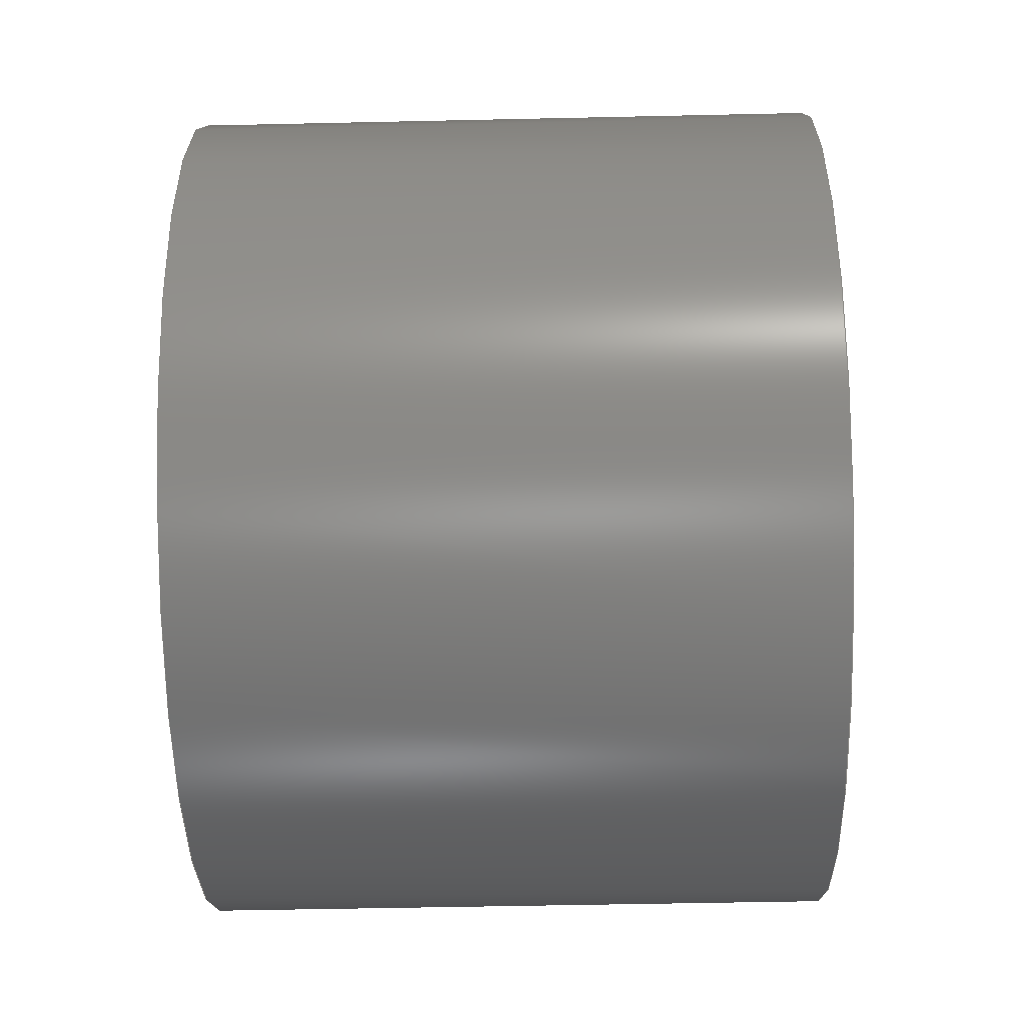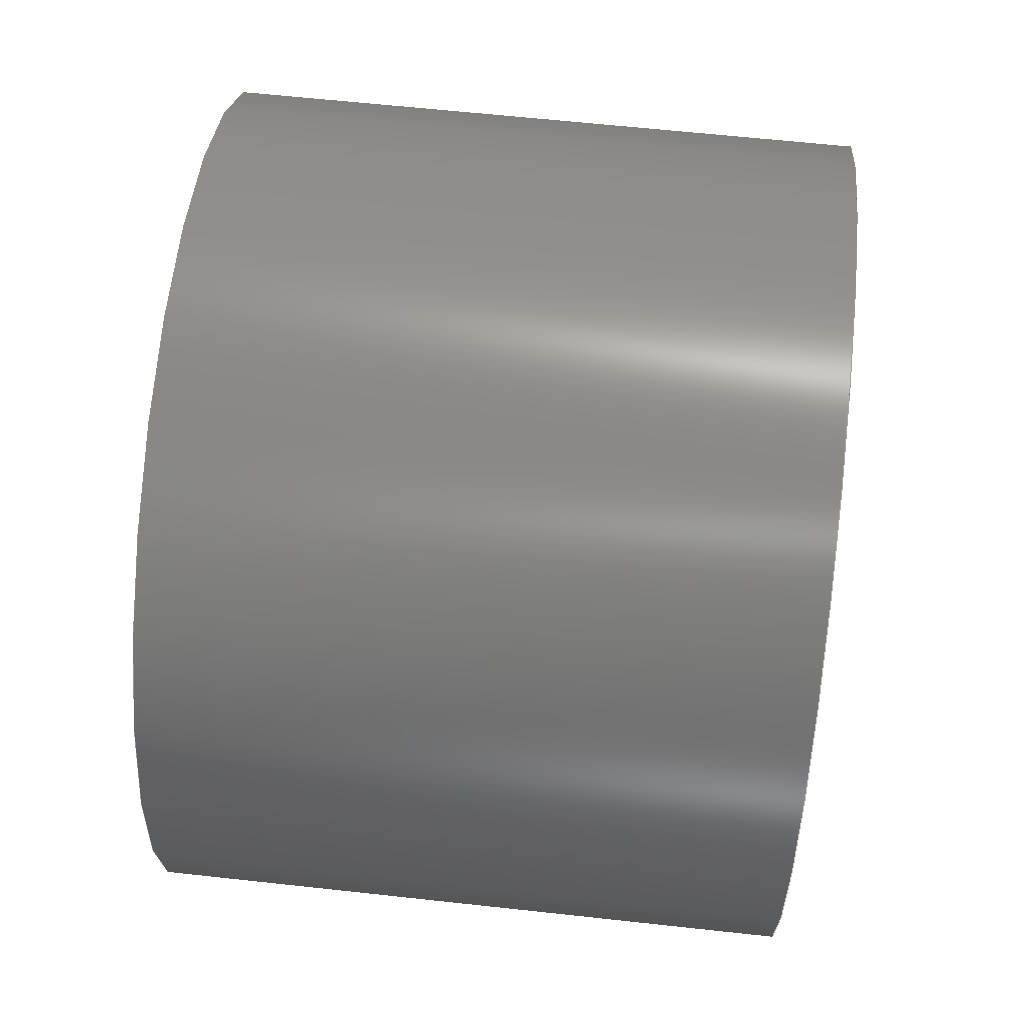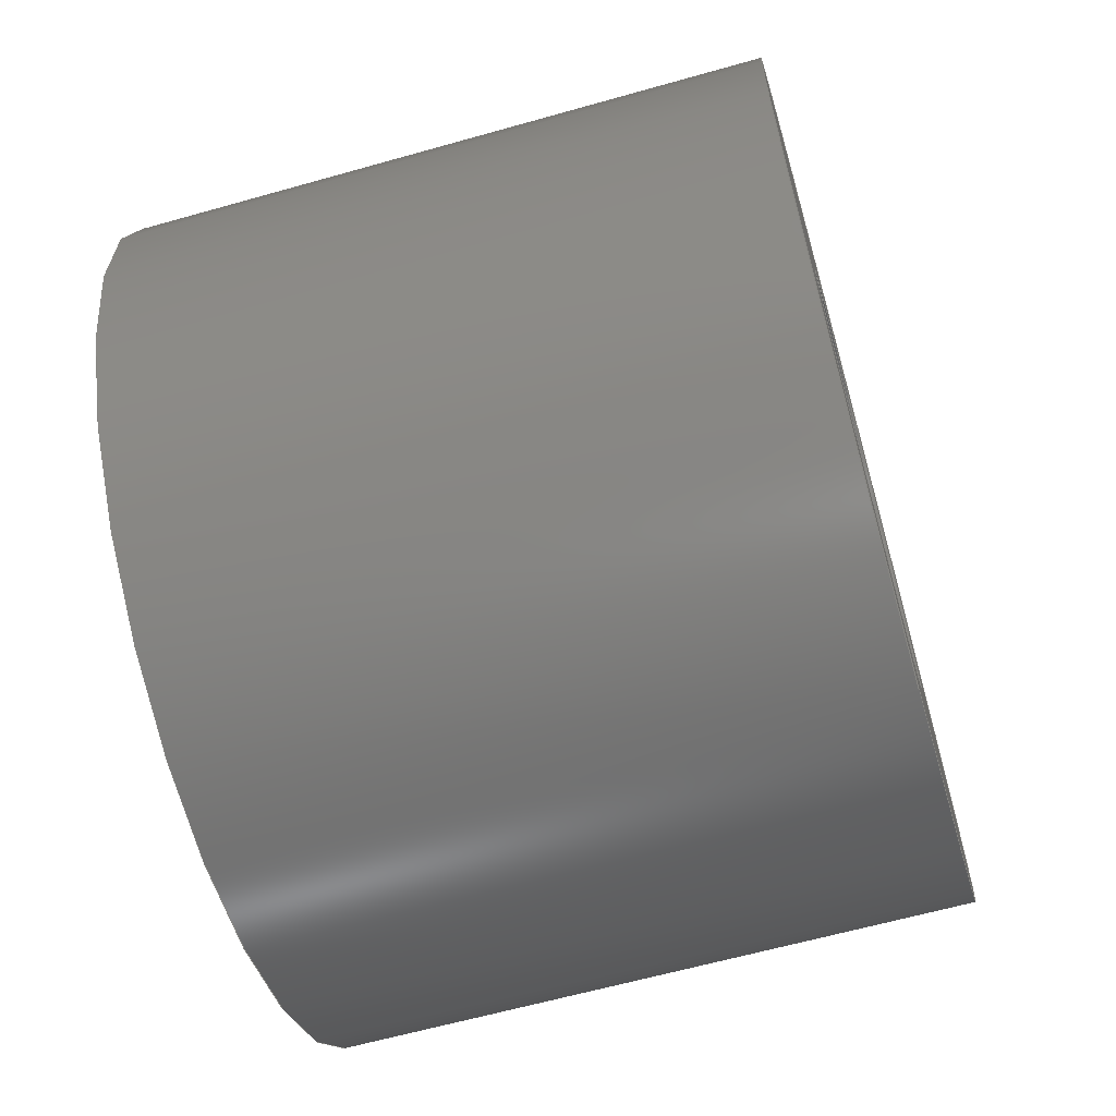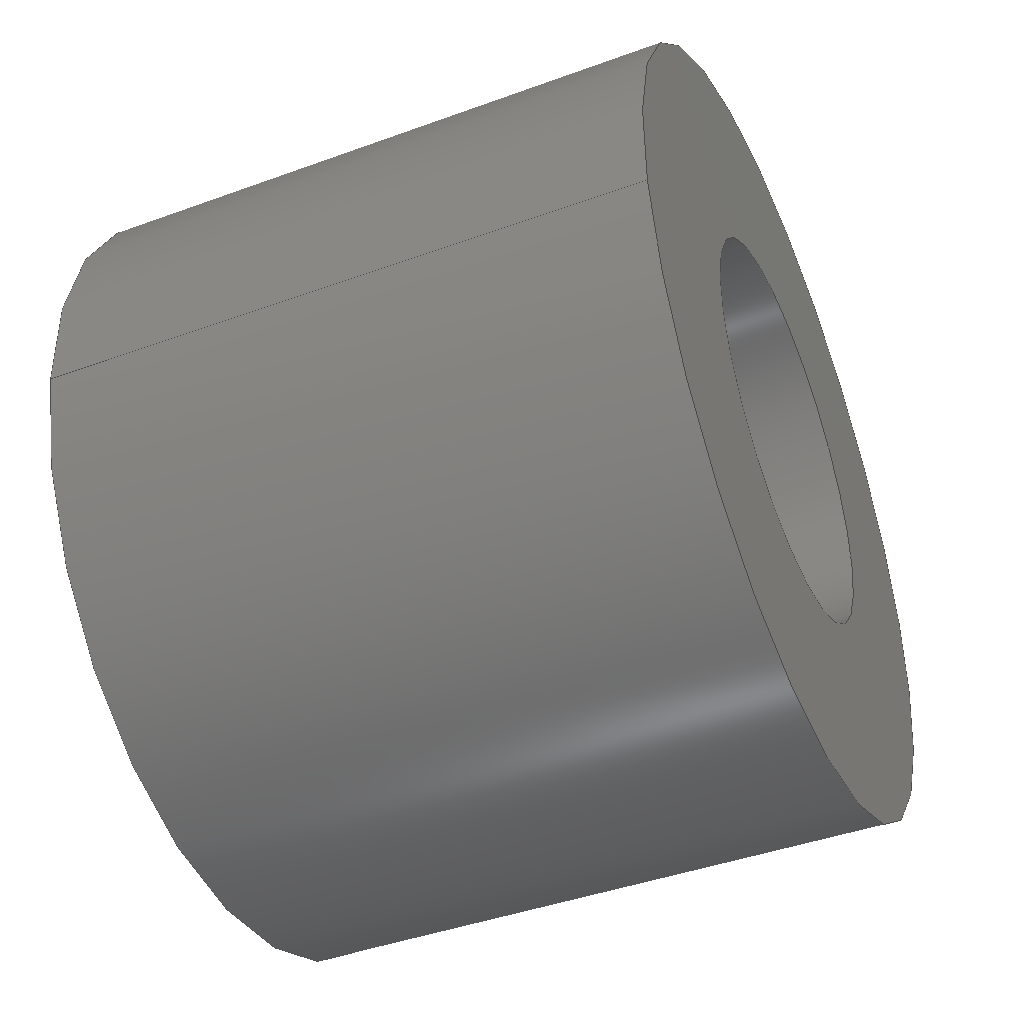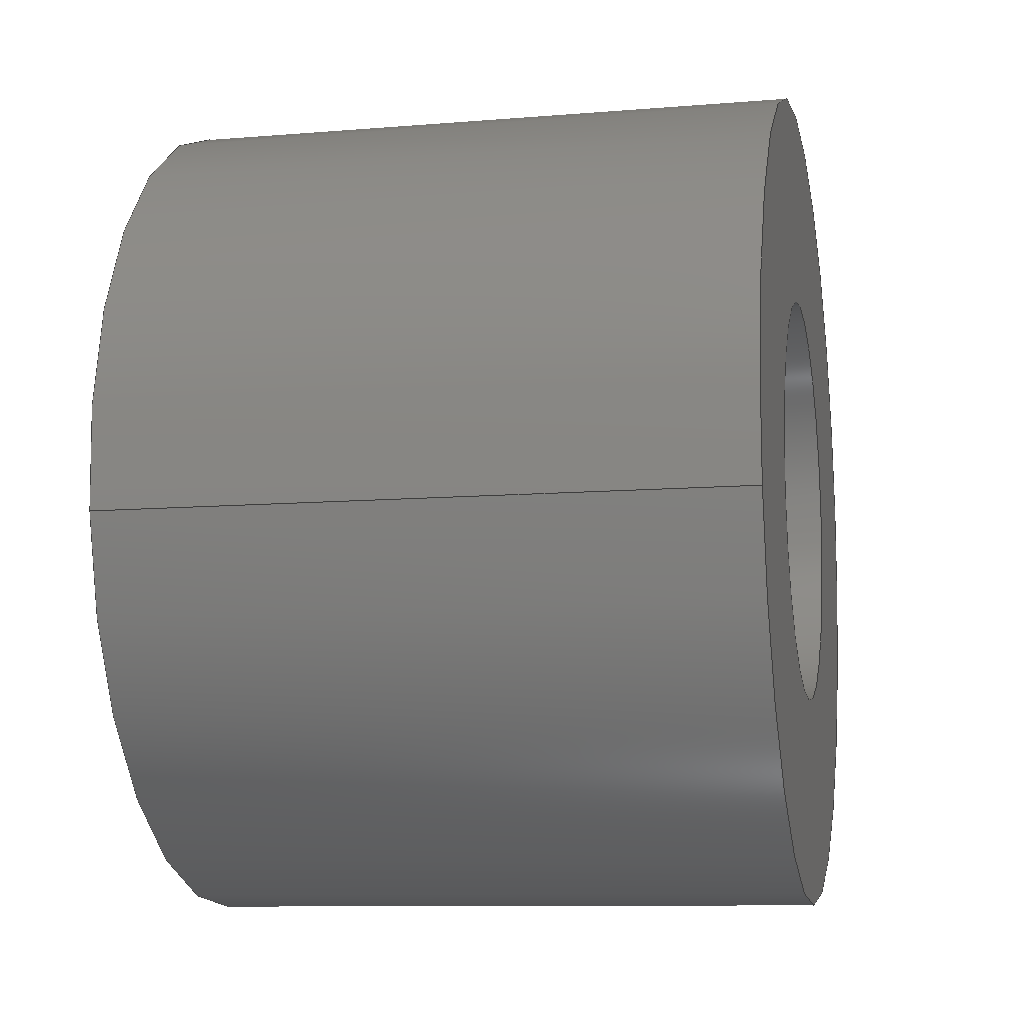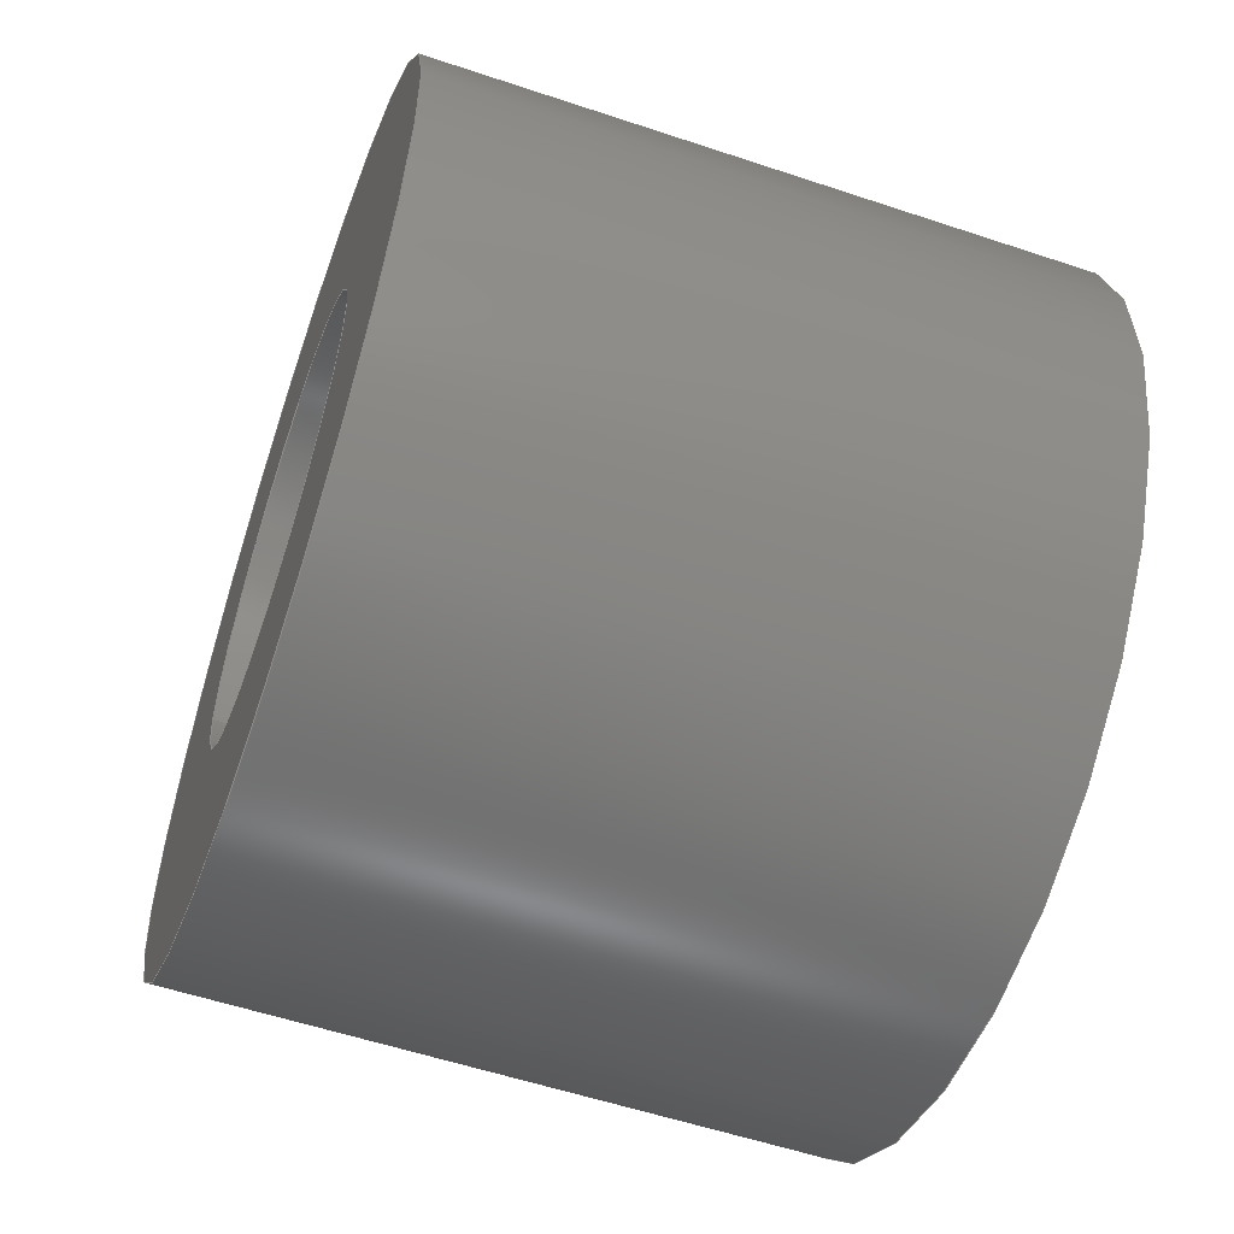
<metadata>
{"format":"step","ext":"step","renderer":"f3d","projection":"perspective","resolution":1024,"background":"white","views":[{"elev":-49.4,"azim":1.4,"up":"+Y"},{"elev":61.4,"azim":-173.6,"up":"+Z"},{"elev":-62.5,"azim":16.0,"up":"+Y"},{"elev":-42.8,"azim":-156.5,"up":"+Y"},{"elev":-9.9,"azim":-167.9,"up":"+Y"},{"elev":-56.2,"azim":-19.3,"up":"+Y"}]}
</metadata>
<code>
ISO-10303-21;
DATA;
#1=PROPERTY_DEFINITION_REPRESENTATION(#5,#3);
#2=PROPERTY_DEFINITION_REPRESENTATION(#6,#4);
#3=REPRESENTATION('',(#7),#108);
#4=REPRESENTATION('',(#8),#108);
#5=PROPERTY_DEFINITION('pmi validation property','',#113);
#6=PROPERTY_DEFINITION('pmi validation property','',#113);
#7=VALUE_REPRESENTATION_ITEM('number of annotations',COUNT_MEASURE(0));
#8=VALUE_REPRESENTATION_ITEM('number of views',COUNT_MEASURE(0));
#9=SHAPE_REPRESENTATION_RELATIONSHIP('','',#66,#10);
#10=ADVANCED_BREP_SHAPE_REPRESENTATION('',(#64),#108);
#11=PLANE('',#71);
#12=PLANE('',#75);
#13=ORIENTED_EDGE('',*,*,#21,.F.);
#14=ORIENTED_EDGE('',*,*,#22,.T.);
#15=ORIENTED_EDGE('',*,*,#23,.T.);
#16=ORIENTED_EDGE('',*,*,#21,.T.);
#17=ORIENTED_EDGE('',*,*,#23,.F.);
#18=ORIENTED_EDGE('',*,*,#24,.T.);
#19=ORIENTED_EDGE('',*,*,#24,.F.);
#20=ORIENTED_EDGE('',*,*,#22,.F.);
#21=EDGE_CURVE('',#25,#25,#29,.T.);
#22=EDGE_CURVE('',#26,#26,#30,.T.);
#23=EDGE_CURVE('',#27,#27,#31,.F.);
#24=EDGE_CURVE('',#28,#28,#32,.F.);
#25=VERTEX_POINT('',#97);
#26=VERTEX_POINT('',#99);
#27=VERTEX_POINT('',#102);
#28=VERTEX_POINT('',#105);
#29=CIRCLE('',#69,0.00635);
#30=CIRCLE('',#70,0.00635);
#31=CIRCLE('',#72,0.003175);
#32=CIRCLE('',#74,0.003175);
#33=EDGE_LOOP('',(#13));
#34=EDGE_LOOP('',(#14));
#35=EDGE_LOOP('',(#15));
#36=EDGE_LOOP('',(#16));
#37=EDGE_LOOP('',(#17));
#38=EDGE_LOOP('',(#18));
#39=EDGE_LOOP('',(#19));
#40=EDGE_LOOP('',(#20));
#41=FACE_BOUND('',#33,.T.);
#42=FACE_BOUND('',#34,.T.);
#43=FACE_BOUND('',#35,.T.);
#44=FACE_BOUND('',#36,.T.);
#45=FACE_BOUND('',#37,.T.);
#46=FACE_BOUND('',#38,.T.);
#47=FACE_BOUND('',#39,.T.);
#48=FACE_BOUND('',#40,.T.);
#49=CYLINDRICAL_SURFACE('',#68,0.00635);
#50=CYLINDRICAL_SURFACE('',#73,0.003175);
#51=ADVANCED_FACE('',(#41,#42),#49,.T.);
#52=ADVANCED_FACE('',(#43,#44),#11,.T.);
#53=ADVANCED_FACE('',(#45,#46),#50,.F.);
#54=ADVANCED_FACE('',(#47,#48),#12,.F.);
#55=CLOSED_SHELL('',(#51,#52,#53,#54));
#56=STYLED_ITEM('',(#57),#64);
#57=PRESENTATION_STYLE_ASSIGNMENT((#58));
#58=SURFACE_STYLE_USAGE(.BOTH.,#59);
#59=SURFACE_SIDE_STYLE('',(#60));
#60=SURFACE_STYLE_FILL_AREA(#61);
#61=FILL_AREA_STYLE('',(#62));
#62=FILL_AREA_STYLE_COLOUR('',#63);
#63=COLOUR_RGB('',0.09804,0.09804,0.09804);
#64=MANIFOLD_SOLID_BREP('Spacer',#55);
#65=SHAPE_DEFINITION_REPRESENTATION(#113,#66);
#66=SHAPE_REPRESENTATION('Spacer',(#67),#108);
#67=AXIS2_PLACEMENT_3D('',#94,#76,#77);
#68=AXIS2_PLACEMENT_3D('',#95,#78,#79);
#69=AXIS2_PLACEMENT_3D('',#96,#80,#81);
#70=AXIS2_PLACEMENT_3D('',#98,#82,#83);
#71=AXIS2_PLACEMENT_3D('',#100,#84,#85);
#72=AXIS2_PLACEMENT_3D('',#101,#86,#87);
#73=AXIS2_PLACEMENT_3D('',#103,#88,#89);
#74=AXIS2_PLACEMENT_3D('',#104,#90,#91);
#75=AXIS2_PLACEMENT_3D('',#106,#92,#93);
#76=DIRECTION('',(0,0,1));
#77=DIRECTION('',(1,0,0));
#78=DIRECTION('',(-1,-1.84e-17,-1.109e-17));
#79=DIRECTION('',(-1.354e-17,0.1392,0.9903));
#80=DIRECTION('',(1,1.84e-17,1.109e-17));
#81=DIRECTION('',(1.354e-17,-0.1392,-0.9903));
#82=DIRECTION('',(1,1.84e-17,1.109e-17));
#83=DIRECTION('',(1.354e-17,-0.1392,-0.9903));
#84=DIRECTION('',(1,1.84e-17,1.109e-17));
#85=DIRECTION('',(1.668e-17,-0.9903,0.1392));
#86=DIRECTION('',(1,1.84e-17,1.109e-17));
#87=DIRECTION('',(1.354e-17,-0.1392,-0.9903));
#88=DIRECTION('',(1,1.84e-17,1.109e-17));
#89=DIRECTION('',(1.962e-17,-0.9925,-0.1219));
#90=DIRECTION('',(1,1.84e-17,1.109e-17));
#91=DIRECTION('',(1.354e-17,-0.1392,-0.9903));
#92=DIRECTION('',(1,1.84e-17,1.109e-17));
#93=DIRECTION('',(1.668e-17,-0.9903,0.1392));
#94=CARTESIAN_POINT('',(0,0,0));
#95=CARTESIAN_POINT('',(0.04719,0.5296,0.03942));
#96=CARTESIAN_POINT('',(0.03132,0.5296,0.03942));
#97=CARTESIAN_POINT('',(0.03132,0.5287,0.03314));
#98=CARTESIAN_POINT('',(0.02179,0.5296,0.03942));
#99=CARTESIAN_POINT('',(0.02179,0.5287,0.03314));
#100=CARTESIAN_POINT('',(0.03132,0.5293,0.03925));
#101=CARTESIAN_POINT('',(0.03132,0.5296,0.03942));
#102=CARTESIAN_POINT('',(0.03132,0.5291,0.03628));
#103=CARTESIAN_POINT('',(0.02814,0.5296,0.03942));
#104=CARTESIAN_POINT('',(0.02179,0.5296,0.03942));
#105=CARTESIAN_POINT('',(0.02179,0.5291,0.03628));
#106=CARTESIAN_POINT('',(0.02179,0.5293,0.03925));
#107=MECHANICAL_DESIGN_GEOMETRIC_PRESENTATION_REPRESENTATION('',(#56),#108);
#108=(
GEOMETRIC_REPRESENTATION_CONTEXT(3)
GLOBAL_UNCERTAINTY_ASSIGNED_CONTEXT((#109))
GLOBAL_UNIT_ASSIGNED_CONTEXT((#112,#111,#110))
REPRESENTATION_CONTEXT('Spacer','TOP_LEVEL_ASSEMBLY_PART')
);
#109=UNCERTAINTY_MEASURE_WITH_UNIT(LENGTH_MEASURE(5e-06),#112,
'DISTANCE_ACCURACY_VALUE','Maximum Tolerance applied to model');
#110=(
NAMED_UNIT(*)
SI_UNIT($,.STERADIAN.)
SOLID_ANGLE_UNIT()
);
#111=(
NAMED_UNIT(*)
PLANE_ANGLE_UNIT()
SI_UNIT($,.RADIAN.)
);
#112=(
LENGTH_UNIT()
NAMED_UNIT(*)
SI_UNIT($,.METRE.)
);
#113=PRODUCT_DEFINITION_SHAPE('','',#114);
#114=PRODUCT_DEFINITION('','',#116,#115);
#115=PRODUCT_DEFINITION_CONTEXT('',#122,'design');
#116=PRODUCT_DEFINITION_FORMATION_WITH_SPECIFIED_SOURCE('','',#118,
 .NOT_KNOWN.);
#117=PRODUCT_RELATED_PRODUCT_CATEGORY('','',(#118));
#118=PRODUCT('Spacer','Spacer','Spacer',(#120));
#119=PRODUCT_CATEGORY('','');
#120=PRODUCT_CONTEXT('',#122,'mechanical');
#121=APPLICATION_PROTOCOL_DEFINITION('international standard',
'automotive_design',2010,#122);
#122=APPLICATION_CONTEXT(
'core data for automotive mechanical design processes');
ENDSEC;
END-ISO-10303-21;

</code>
